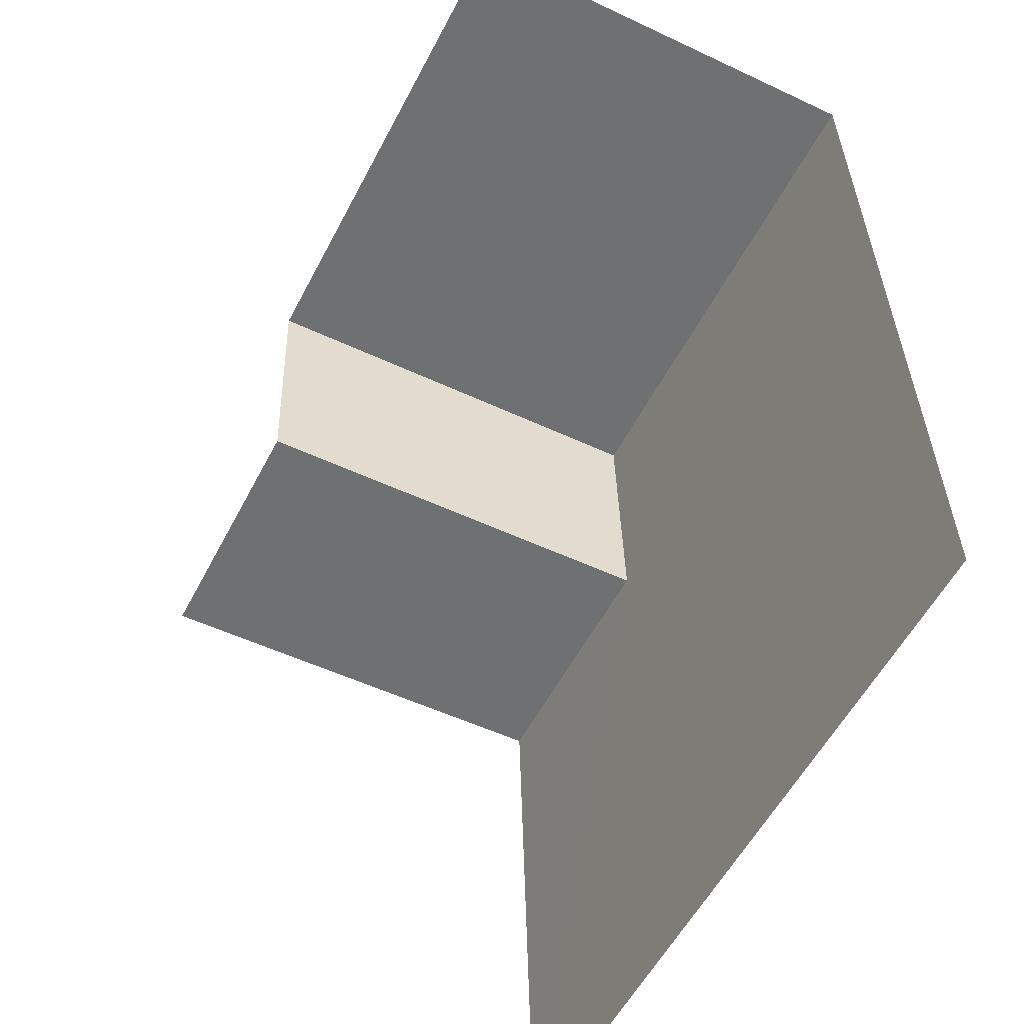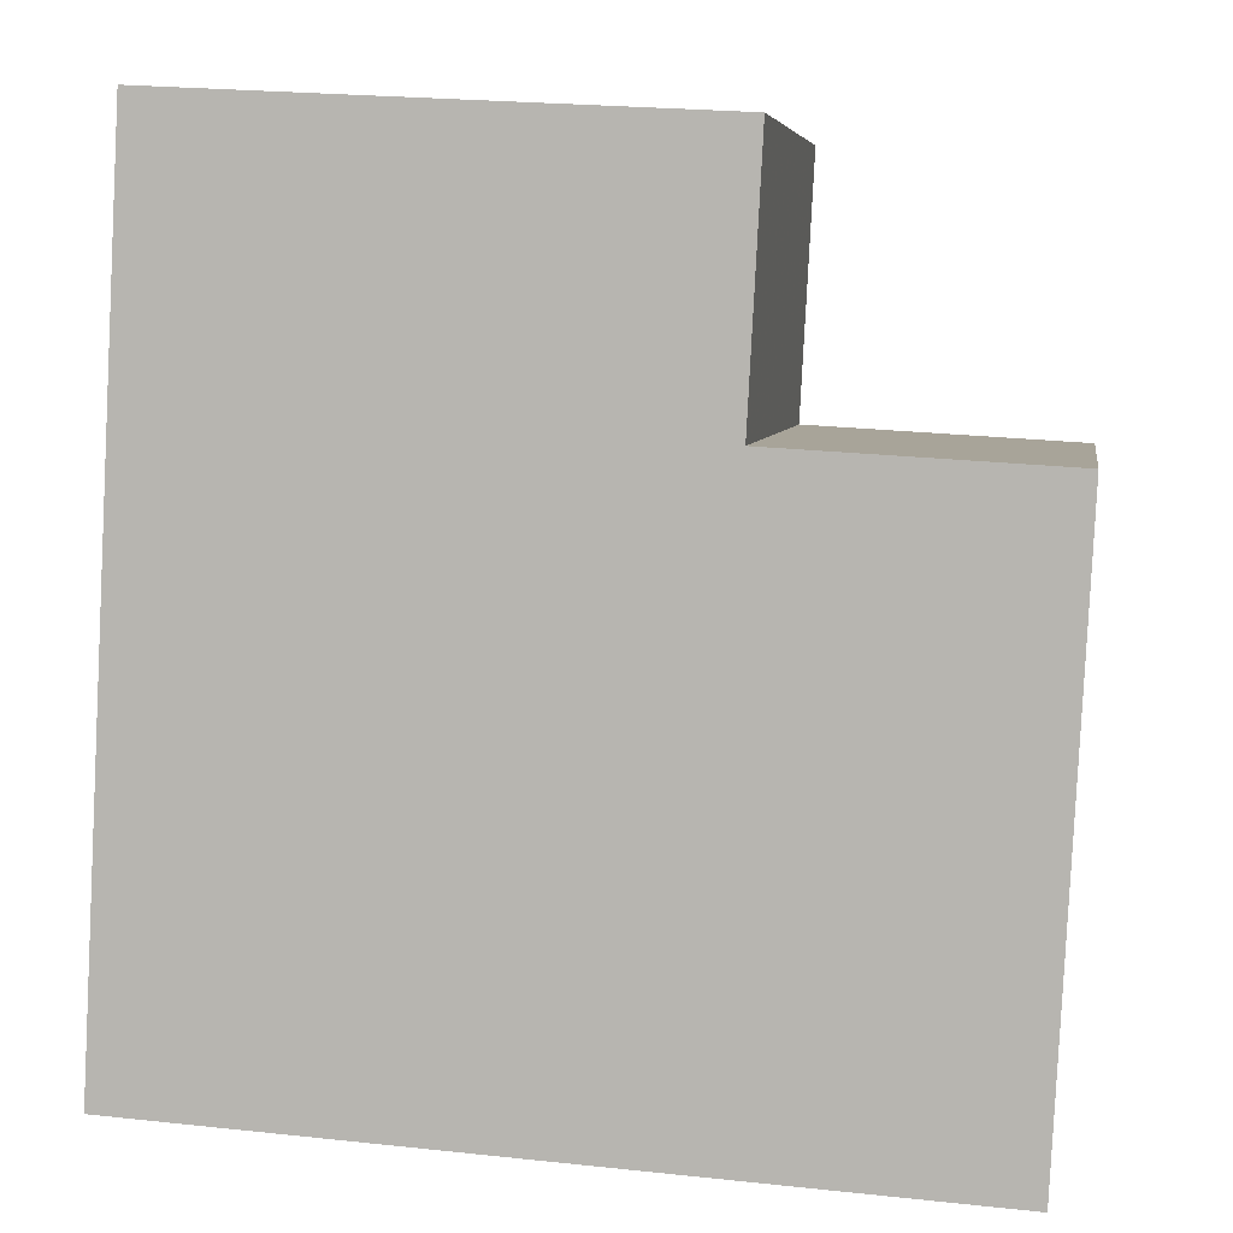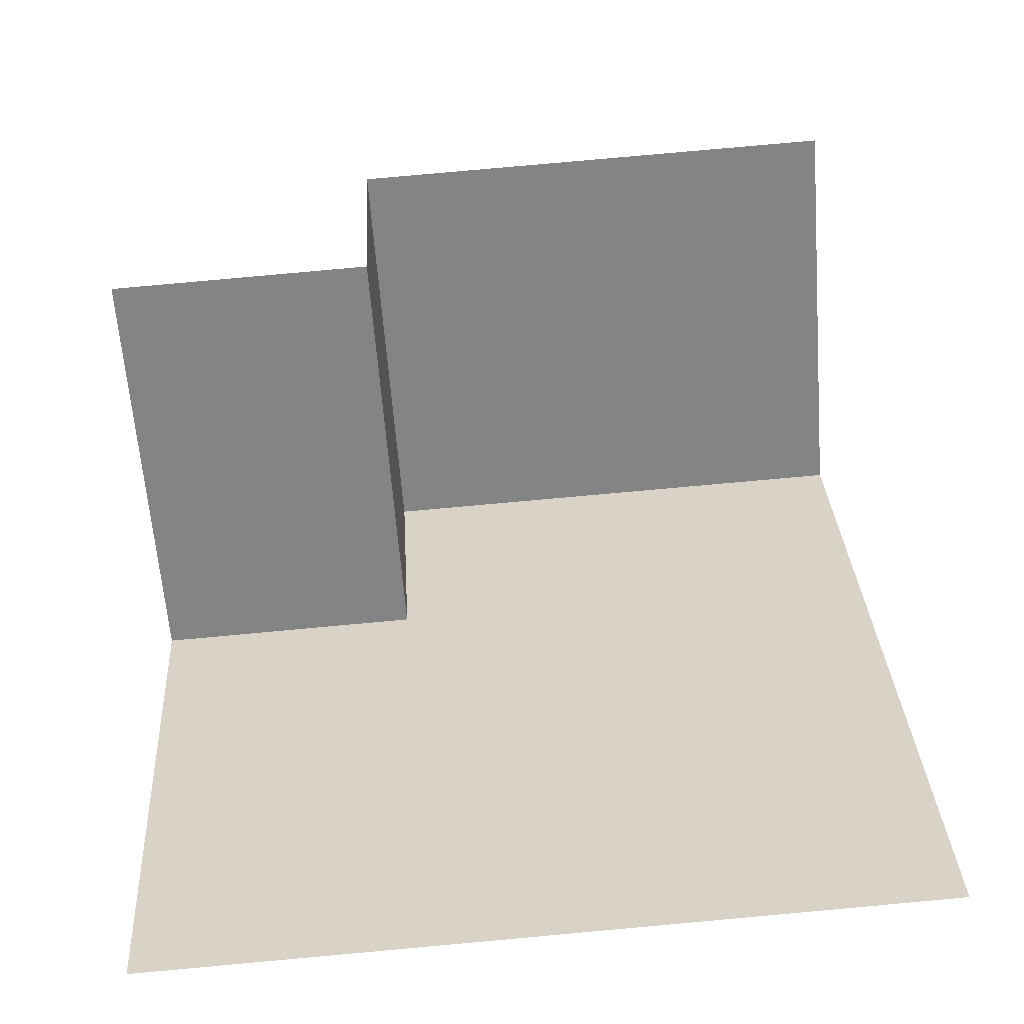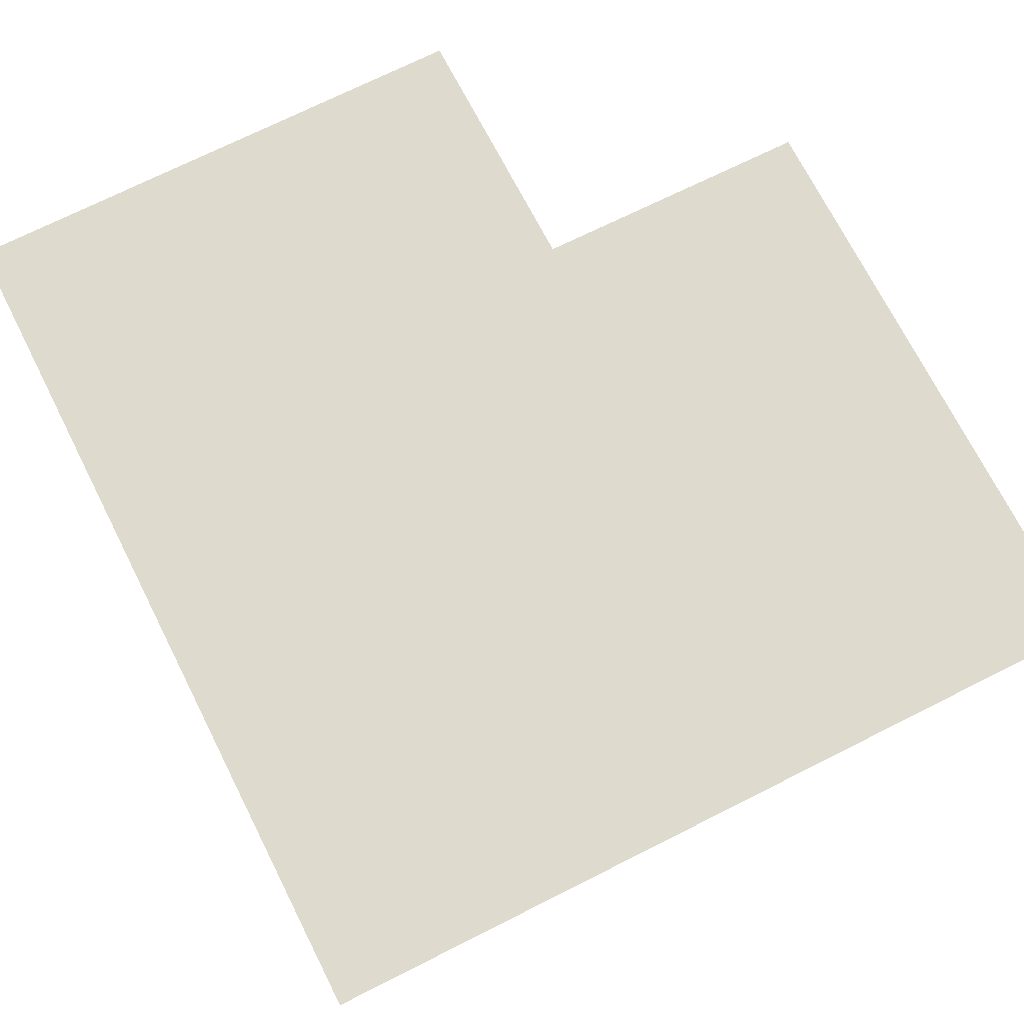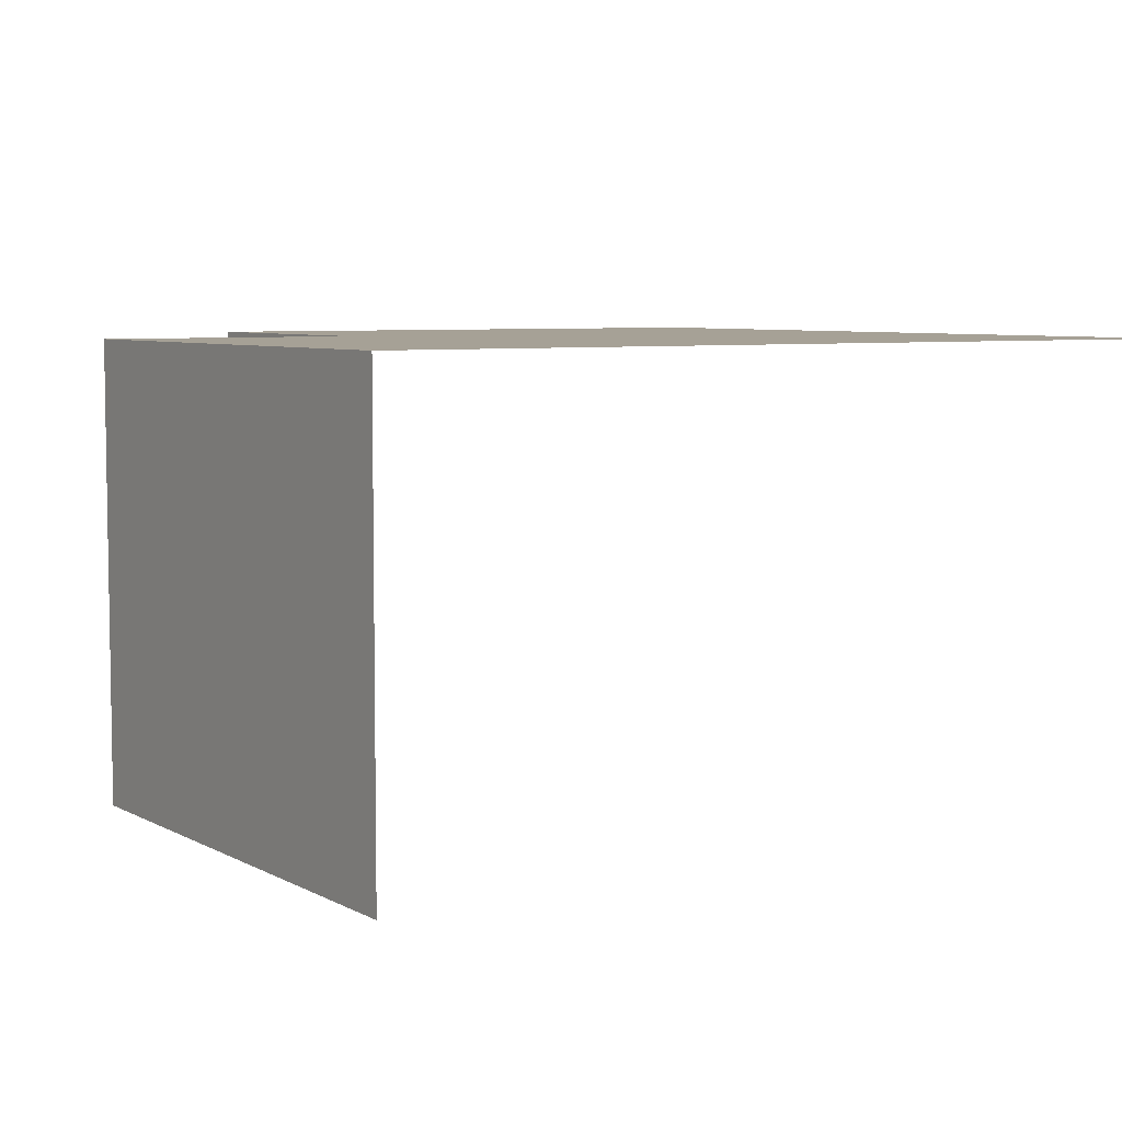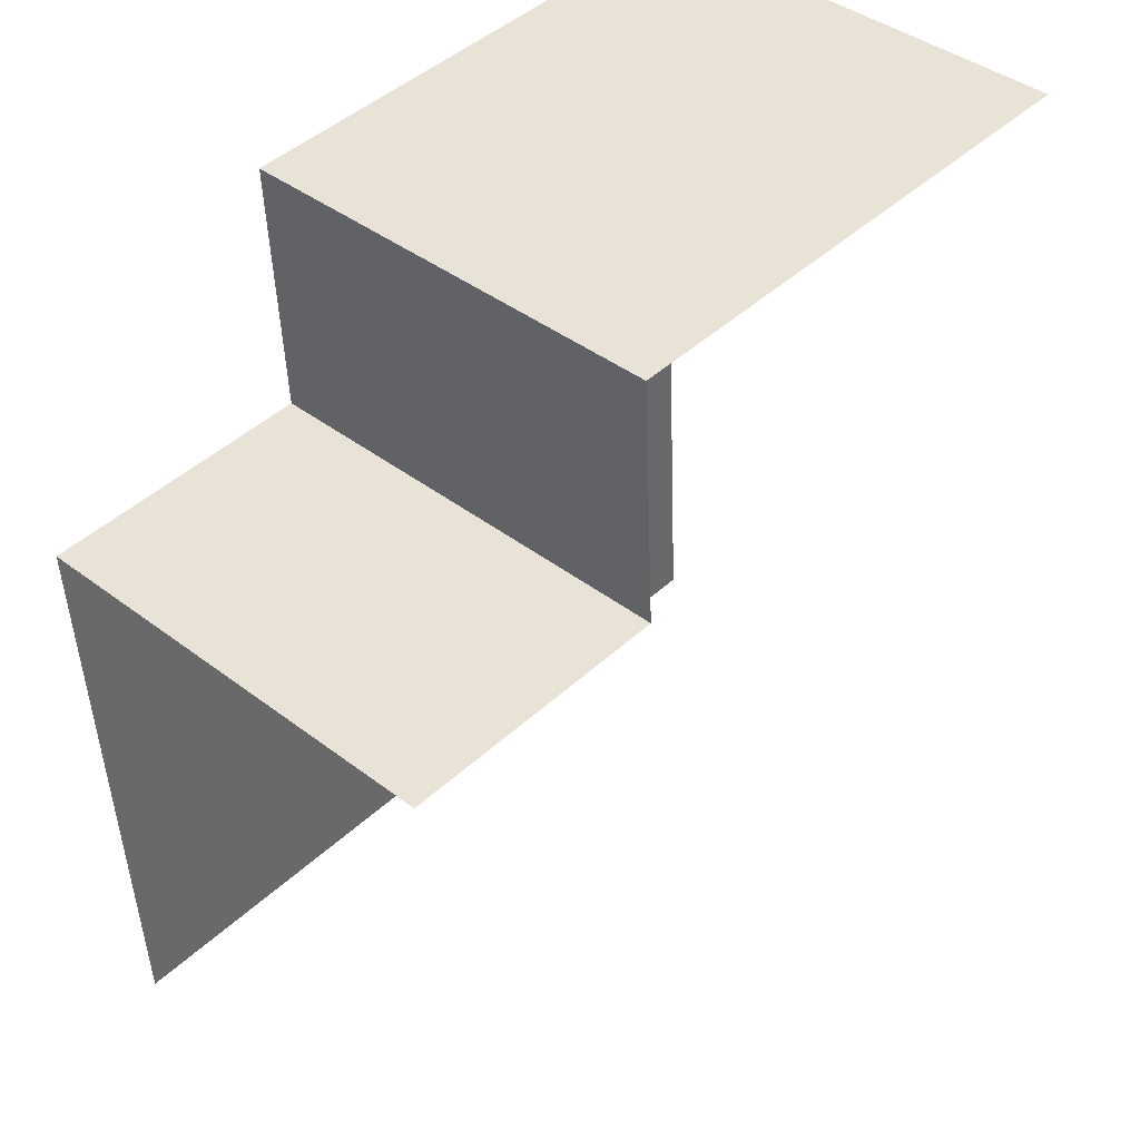
<metadata>
{"format":"obj","ext":"obj","renderer":"f3d","projection":"perspective","resolution":1024,"background":"white","views":[{"elev":-51.8,"azim":-117.1,"up":"+Y"},{"elev":6.1,"azim":9.3,"up":"+Y"},{"elev":-60.9,"azim":-175.9,"up":"+Y"},{"elev":71.2,"azim":-29.8,"up":"+Z"},{"elev":6.2,"azim":-125.9,"up":"+Z"},{"elev":40.6,"azim":133.2,"up":"+Y"}]}
</metadata>
<code>
v -3.723e+05 -1.046e+05 28.42
v -3.723e+05 -1.046e+05 28.42
v -3.723e+05 -1.046e+05 28.42
v -3.723e+05 -1.046e+05 28.42
v -3.723e+05 -1.046e+05 28.42
v -3.723e+05 -1.046e+05 28.42
v -3.723e+05 -1.046e+05 33.73
v -3.723e+05 -1.046e+05 33.73
v -3.723e+05 -1.046e+05 33.73
v -3.723e+05 -1.046e+05 33.73
v -3.723e+05 -1.046e+05 33.73
v -3.723e+05 -1.046e+05 33.73
f 1 2 3
f 3 4 1
f 5 2 1
f 6 5 1
f 9 2 5
f 9 8 2
f 9 5 6
f 10 9 6
f 11 3 2
f 8 11 2
f 7 8 9
f 9 10 7
f 11 8 7
f 12 11 7
f 10 6 1
f 7 10 1
f 12 1 4
f 12 7 1
f 11 4 3
f 11 12 4

</code>
